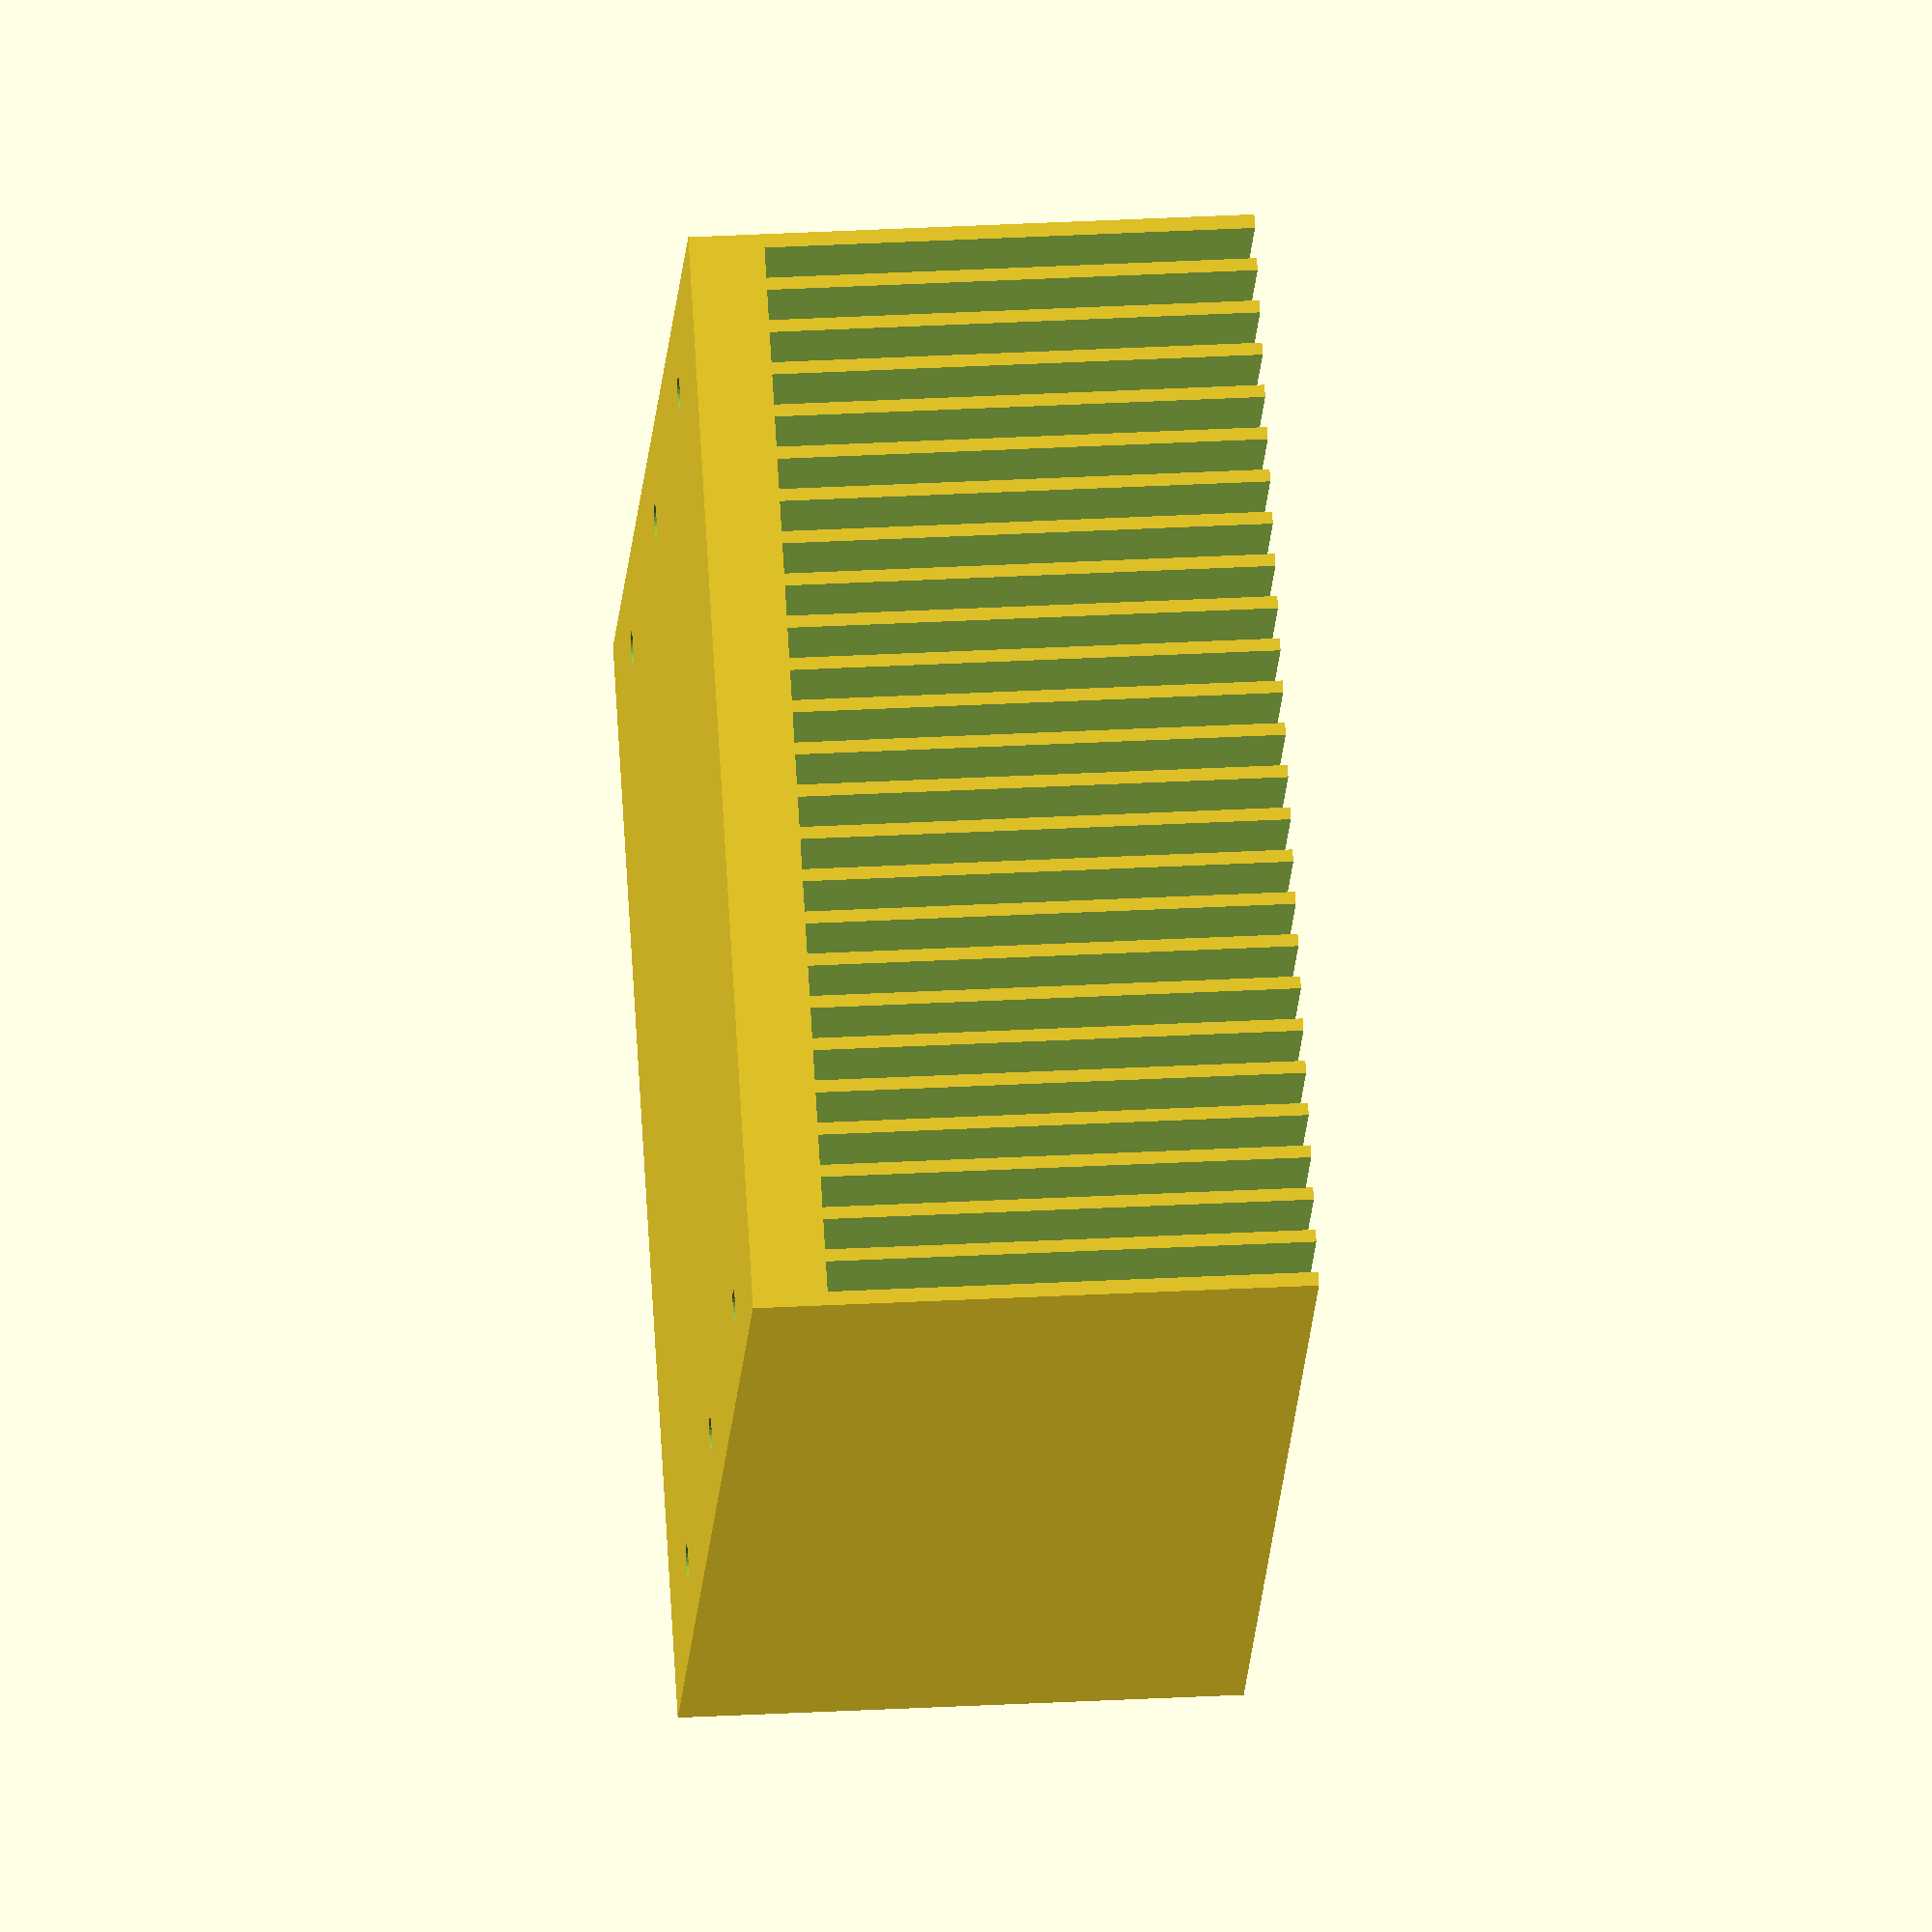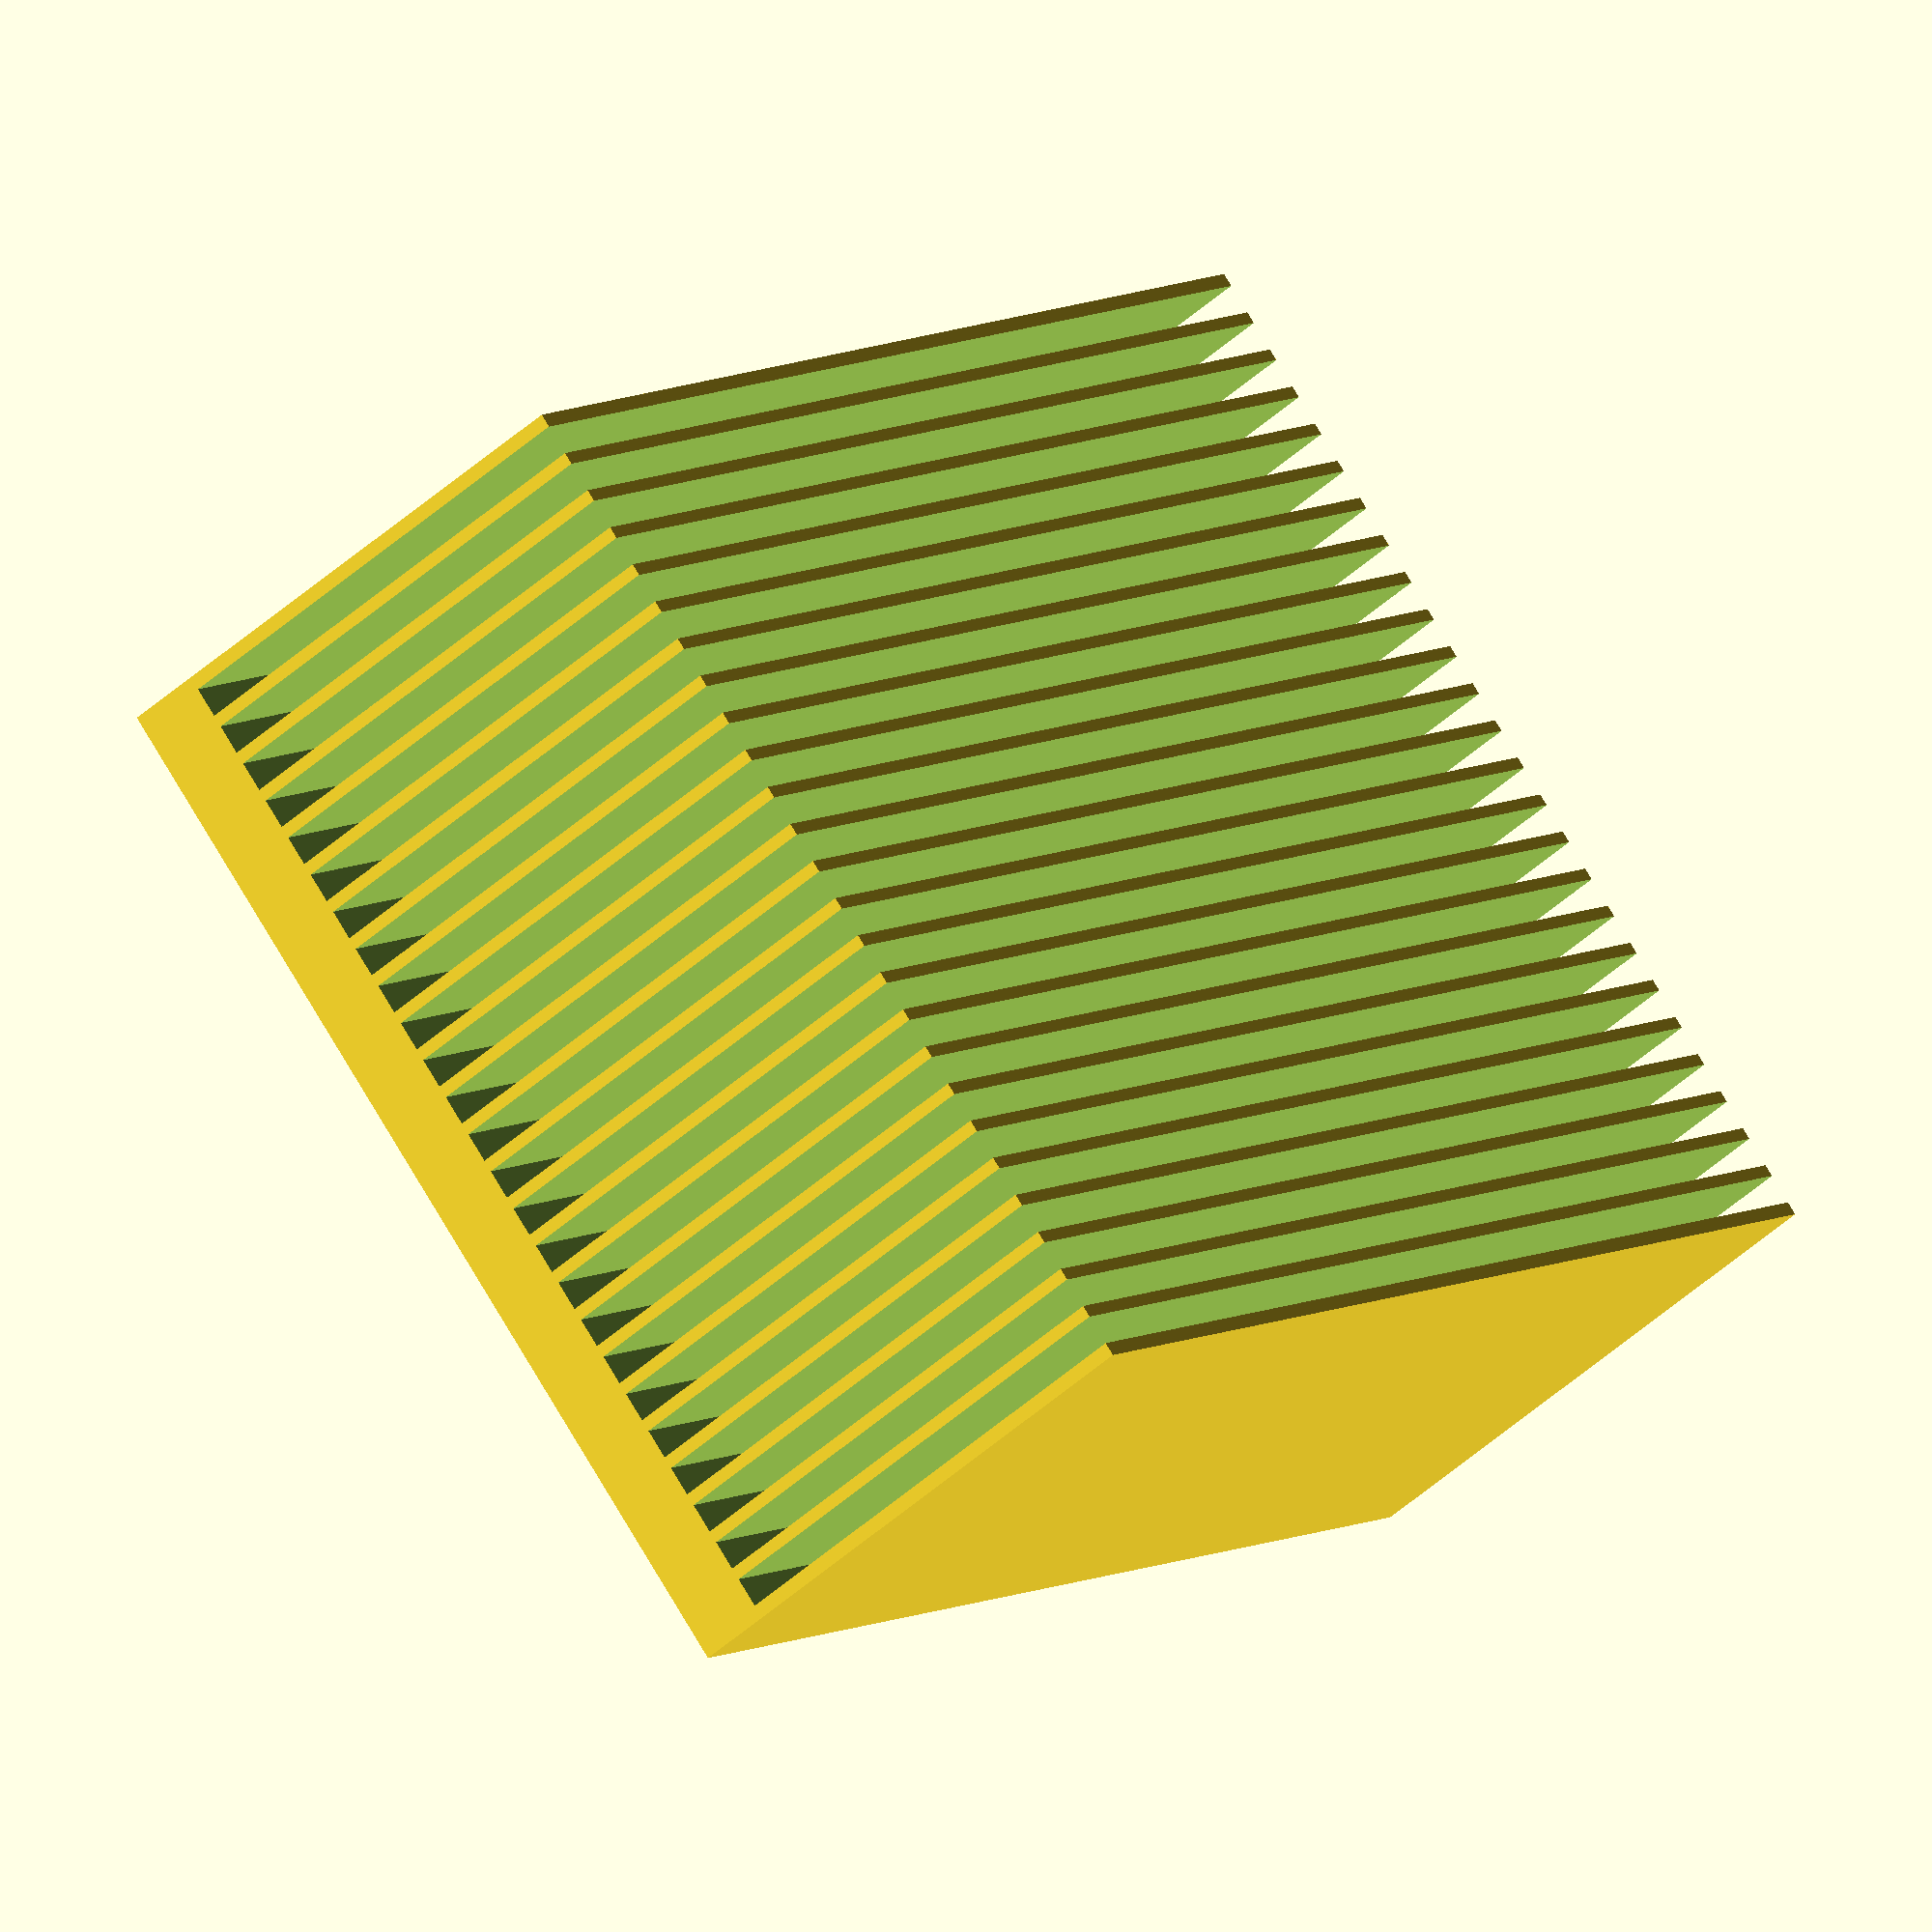
<openscad>
//BitAxeHex Heatsink
module heatsink() {
  difference() {
    translate([-45,-35.5,0]) cube([90,71,36]);

    // Center cutout
    translate([-50,-1,4.8]) cube([100,2,50]);

    // minus Y cutouts
    translate([-50,-3.8,4.8]) cube([100,2,50]);
    translate([-50,-6.6,4.8]) cube([100,2,50]);
    translate([-50,-9.4,4.8]) cube([100,2,50]);
    translate([-50,-12.2,4.8]) cube([100,2,50]);
    translate([-50,-15.0,4.8]) cube([100,2,50]);
    translate([-50,-17.8,4.8]) cube([100,2,50]);
    translate([-50,-20.6,4.8]) cube([100,2,50]);
    translate([-50,-23.4,4.8]) cube([100,2,50]);
    translate([-50,-26.2,4.8]) cube([100,2,50]);
    translate([-50,-29.0,4.8]) cube([100,2,50]);
    translate([-50,-31.8,4.8]) cube([100,2,50]);
    translate([-50,-34.6,4.8]) cube([100,2,50]);

    // plus Y cutouts
    translate([-50,1.8,4.8]) cube([100,2,50]);
    translate([-50,4.6,4.8]) cube([100,2,50]);
    translate([-50,7.4,4.8]) cube([100,2,50]);
    translate([-50,10.2,4.8]) cube([100,2,50]);
    translate([-50,13.0,4.8]) cube([100,2,50]);
    translate([-50,15.8,4.8]) cube([100,2,50]);
    translate([-50,18.6,4.8]) cube([100,2,50]);
    translate([-50,21.4,4.8]) cube([100,2,50]);
    translate([-50,24.2,4.8]) cube([100,2,50]);
    translate([-50,27.0,4.8]) cube([100,2,50]);
    translate([-50,29.8,4.8]) cube([100,2,50]);
    translate([-50,32.6,4.8]) cube([100,2,50]);

    // mounting holes
    translate([0,30.25,-0.1]) cylinder(r=1.1, h=5, $fn=24);
    translate([0,-30.25,-0.1]) cylinder(r=1.1, h=5, $fn=24);
    translate([28,30.25,-0.1]) cylinder(r=1.1, h=5, $fn=24);
    translate([28,-30.25,-0.1]) cylinder(r=1.1, h=5, $fn=24);
    translate([-28,30.25,-0.1]) cylinder(r=1.1, h=5, $fn=24);
    translate([-28,-30.25,-0.1]) cylinder(r=1.1, h=5, $fn=24);
  }
}

module drill_guide() {
  difference() {
    translate([-47.1,-36.65,28]) cube([94.2,73.3,10]);     
    translate([-45.6,-35,0]) cube([91.2,70,36]);
    // mounting holes
    translate([0,30.25,35]) cylinder(r=1.1, h=5, $fn=24);
    translate([0,-30.25,35]) cylinder(r=1.1, h=5, $fn=24);
    translate([28,30.25,35]) cylinder(r=1.1, h=5, $fn=24);
    translate([28,-30.25,35]) cylinder(r=1.1, h=5, $fn=24);
    translate([-28,30.25,35]) cylinder(r=1.1, h=5, $fn=24);
    translate([-28,-30.25,35]) cylinder(r=1.1, h=5, $fn=24);
    translate([-40,-25,30]) cube([80,50,10]);
  }    
}

// For modeling
heatsink();
//drill_guide();

// For printing
//translate([0,0,38]) rotate([0,180,0]) drill_guide();
</openscad>
<views>
elev=149.2 azim=47.5 roll=274.5 proj=o view=wireframe
elev=229.6 azim=313.3 roll=225.5 proj=o view=wireframe
</views>
